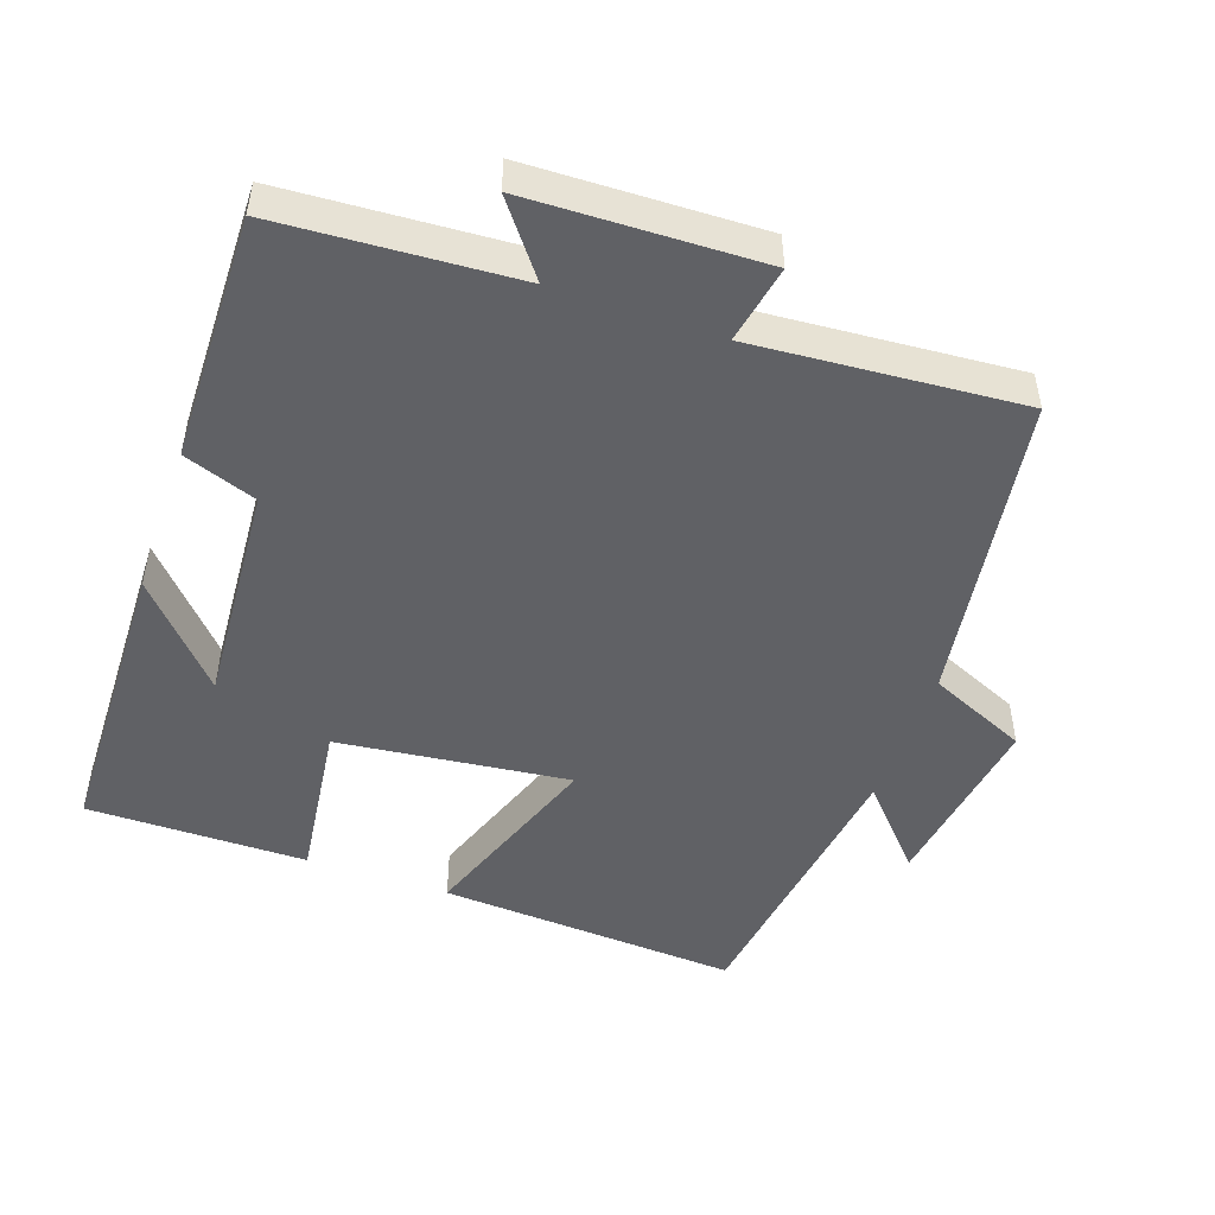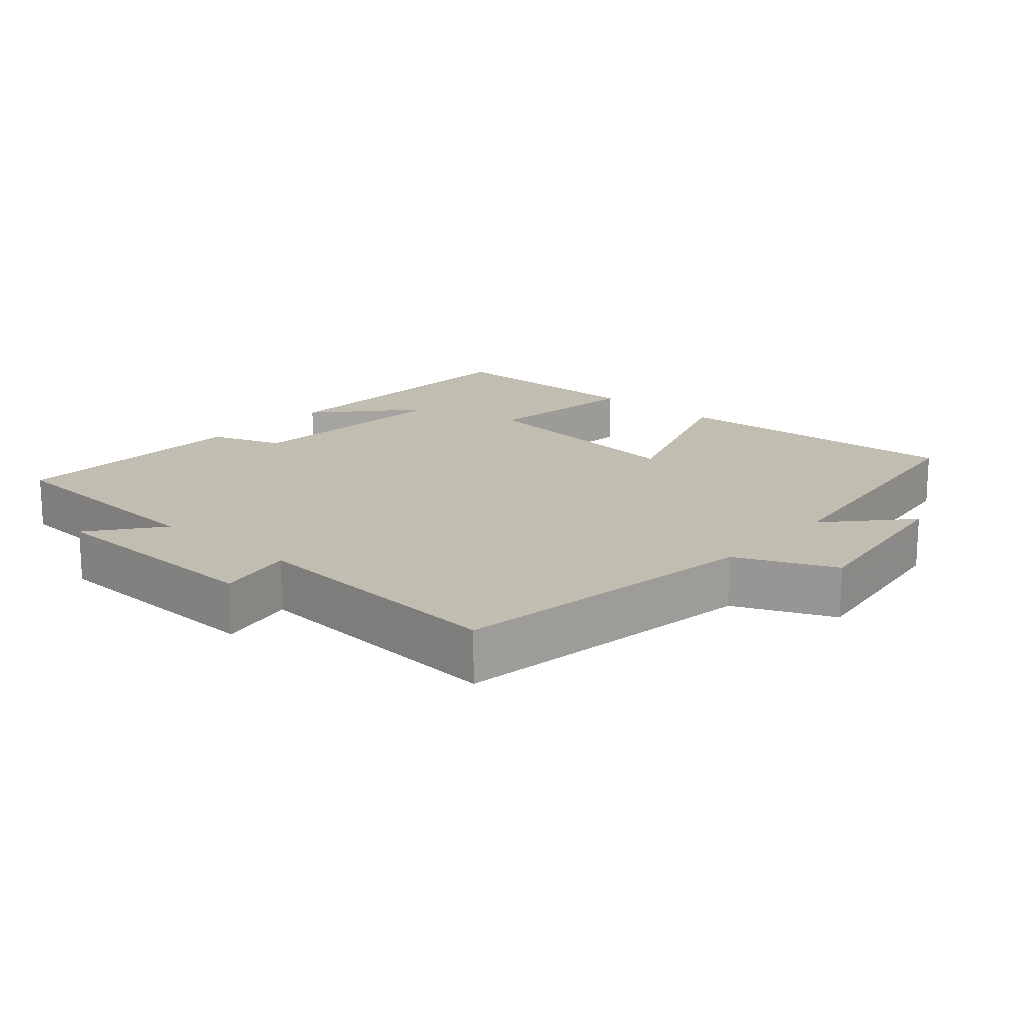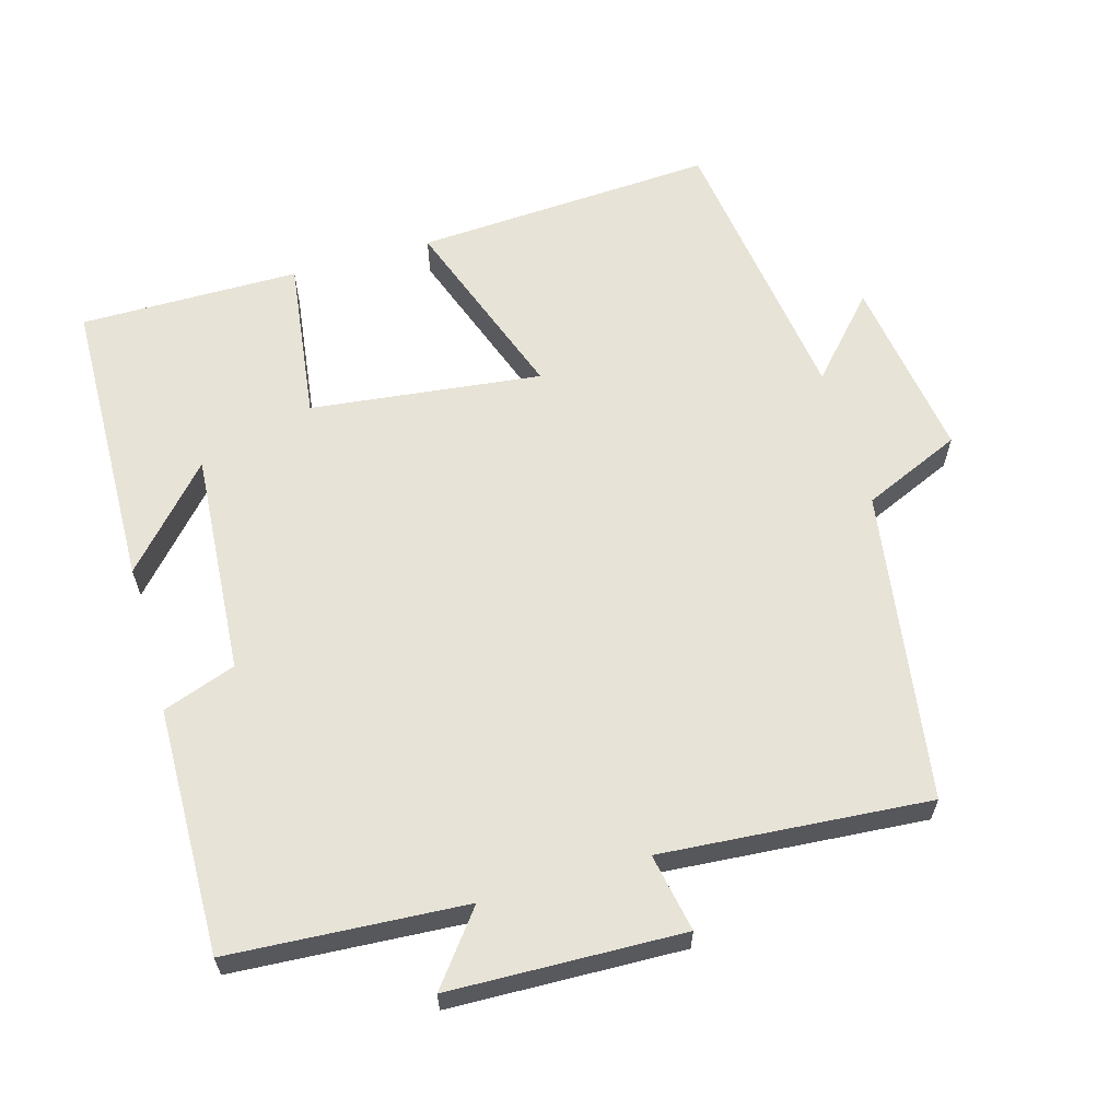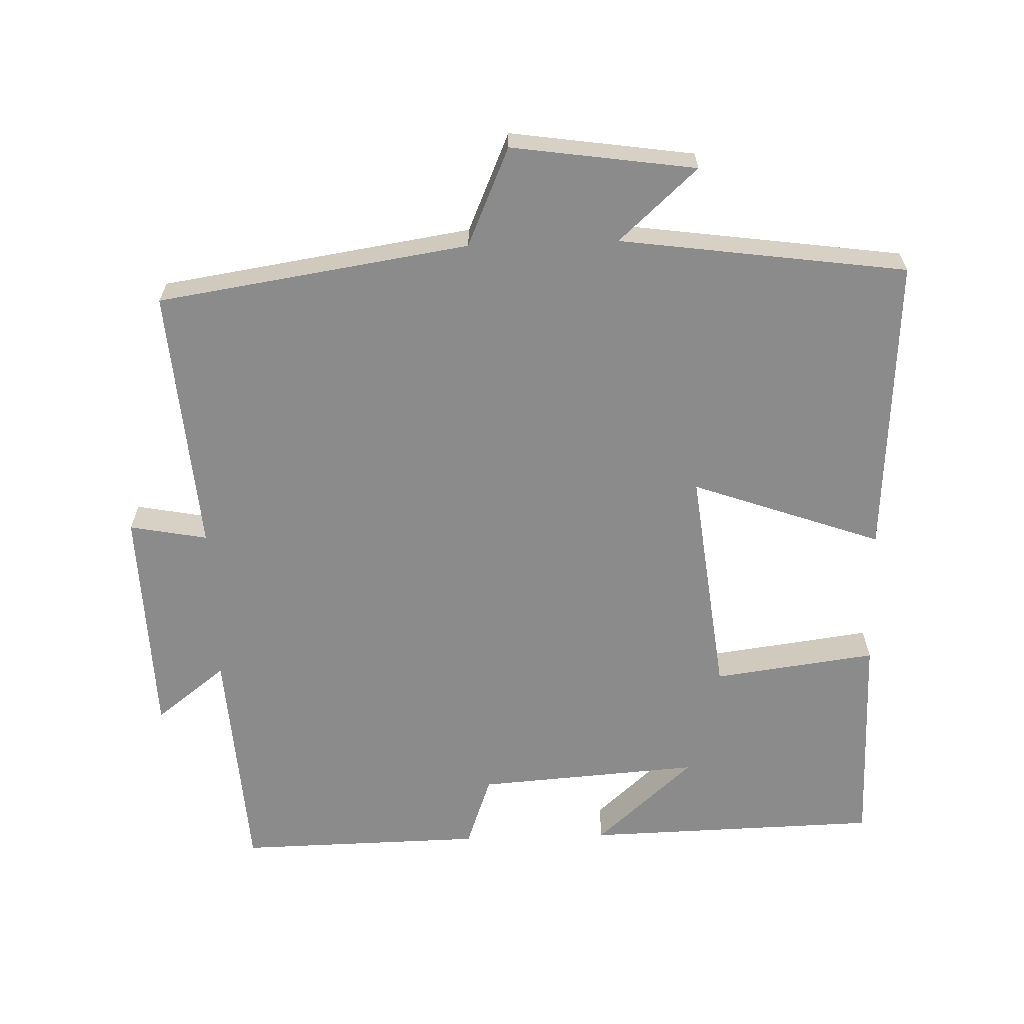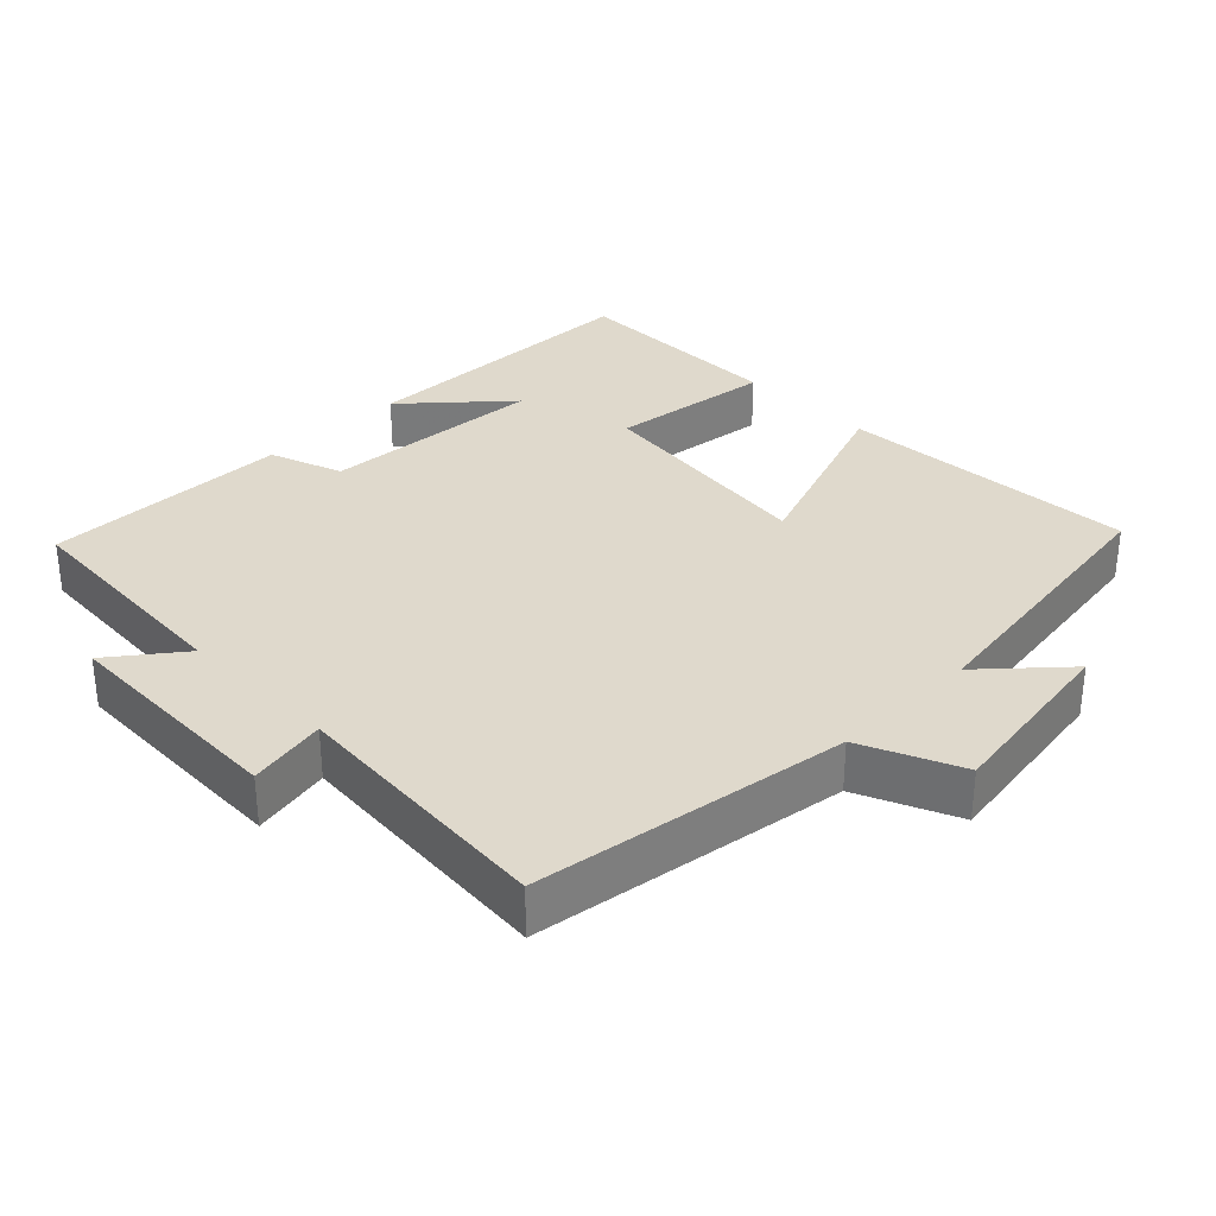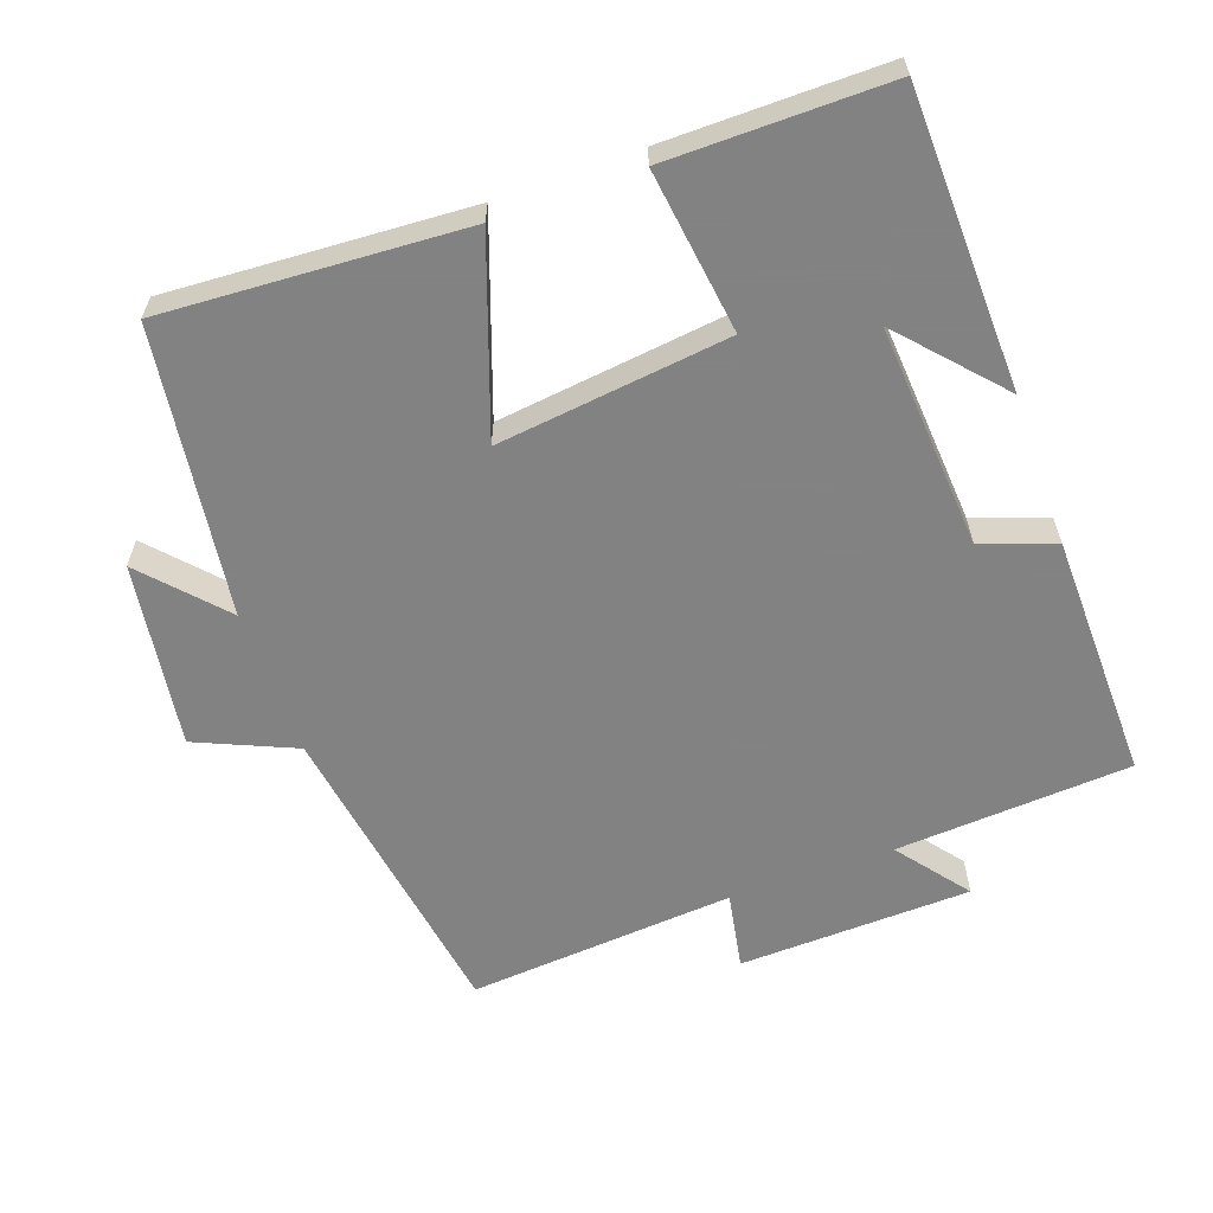
<metadata>
{"format":"obj","ext":"obj","renderer":"f3d","projection":"perspective","resolution":1024,"background":"white","views":[{"elev":-48.8,"azim":70.7,"up":"+Y"},{"elev":17.0,"azim":131.4,"up":"+Y"},{"elev":62.0,"azim":74.0,"up":"+Y"},{"elev":-63.8,"azim":-178.1,"up":"+Y"},{"elev":32.3,"azim":135.2,"up":"+Y"},{"elev":-60.9,"azim":-70.2,"up":"+Y"}]}
</metadata>
<code>
v -0.526 0.07 -0.444
v -0.5 0.07 -0.02
v -0.232 0.07 -0.116
v -0.27 0.07 0.21
v -0.5 0.07 0.18
v -0.501 0.07 0.49
v -0.083 0.07 0.5
v -0.222 0.07 0.375
v 0.094 0.07 0.397
v 0.131 0.07 0.5
v 0.479 0.07 0.506
v 0.5 0.07 0.174
v 0.6 0.07 0.251
v 0.61 0.07 -0.077
v 0.5 0.07 -0.056
v 0.529 0.07 -0.433
v 0.089 0.07 -0.5
v 0.028 0.07 -0.639
v -0.232 0.07 -0.601
v -0.121 0.07 -0.5
v -0.526 0 -0.444
v -0.5 0 -0.02
v -0.232 0 -0.116
v -0.27 0 0.21
v -0.5 0 0.18
v -0.501 0 0.49
v -0.083 0 0.5
v -0.222 0 0.375
v 0.094 0 0.397
v 0.131 0 0.5
v 0.479 0 0.506
v 0.5 0 0.174
v 0.6 0 0.251
v 0.61 0 -0.077
v 0.5 0 -0.056
v 0.529 0 -0.433
v 0.089 0 -0.5
v 0.028 0 -0.639
v -0.232 0 -0.601
v -0.121 0 -0.5
f 17 18 19 20
f 17 20 1
f 16 17 1
f 15 16 1
f 12 13 14 15
f 11 12 15
f 10 11 15
f 9 10 15
f 8 9 15
f 5 6 7 8
f 4 5 8
f 3 4 8 15
f 1 2 3
f 1 3 15
f 40 39 38 37
f 21 40 37
f 21 37 36
f 21 36 35
f 35 34 33 32
f 35 32 31
f 35 31 30
f 35 30 29
f 35 29 28
f 28 27 26 25
f 28 25 24
f 35 28 24 23
f 23 22 21
f 35 23 21
f 1 21 22 2
f 2 22 23 3
f 3 23 24 4
f 4 24 25 5
f 5 25 26 6
f 6 26 27 7
f 7 27 28 8
f 8 28 29 9
f 9 29 30 10
f 10 30 31 11
f 11 31 32 12
f 12 32 33 13
f 13 33 34 14
f 14 34 35 15
f 15 35 36 16
f 16 36 37 17
f 17 37 38 18
f 18 38 39 19
f 19 39 40 20
f 20 40 21 1

</code>
